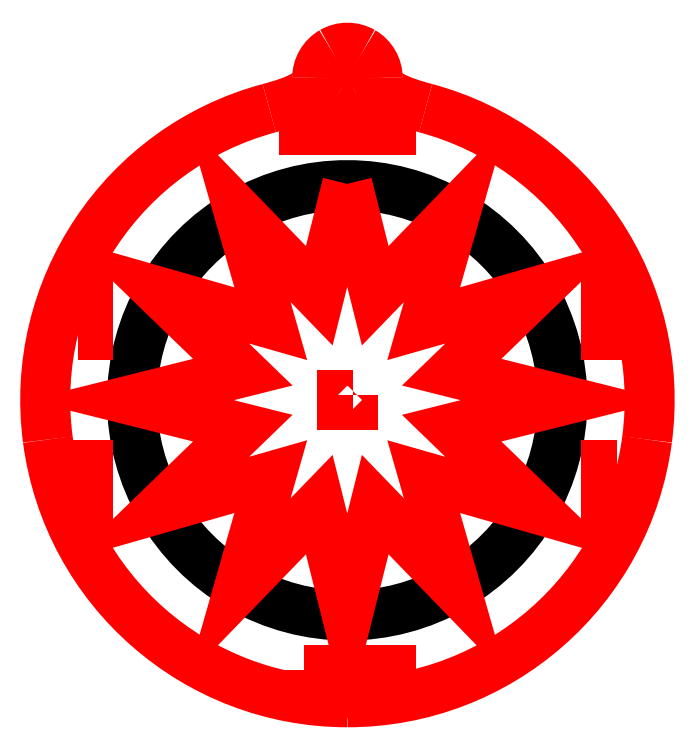
<metadata>
{"format":"dxf","ext":"dxf","renderer":"ezdxf+matplotlib","layout":"modelspace","background":"white","min_lineweight":24,"dpi":150}
</metadata>
<code>
0
SECTION
2
ENTITIES
0
SPLINE
8
circle
70
8
71
3
72
8
73
4
74
0
40
0
40
0
40
0
40
0
40
1
40
1
40
1
40
1
10
152.2
20
88.9
30
0
10
152.2
20
66.28
30
0
10
140.1
20
45.39
30
0
10
120.6
20
34.08
30
0
0
SPLINE
8
circle
70
8
71
3
72
8
73
4
74
0
40
0
40
0
40
0
40
0
40
1
40
1
40
1
40
1
10
120.6
20
34.08
30
0
10
101
20
22.77
30
0
10
76.83
20
22.77
30
0
10
57.25
20
34.08
30
0
0
SPLINE
8
circle
70
8
71
3
72
8
73
4
74
0
40
0
40
0
40
0
40
0
40
1
40
1
40
1
40
1
10
57.25
20
34.08
30
0
10
37.66
20
45.39
30
0
10
25.6
20
66.28
30
0
10
25.6
20
88.9
30
0
0
SPLINE
8
circle
70
8
71
3
72
8
73
4
74
0
40
0
40
0
40
0
40
0
40
1
40
1
40
1
40
1
10
25.6
20
88.9
30
0
10
25.6
20
111.5
30
0
10
37.66
20
132.4
30
0
10
57.25
20
143.7
30
0
0
SPLINE
8
circle
70
8
71
3
72
8
73
4
74
0
40
0
40
0
40
0
40
0
40
1
40
1
40
1
40
1
10
57.25
20
143.7
30
0
10
76.83
20
155
30
0
10
101
20
155
30
0
10
120.6
20
143.7
30
0
0
SPLINE
8
circle
70
8
71
3
72
8
73
4
74
0
40
0
40
0
40
0
40
0
40
1
40
1
40
1
40
1
10
120.6
20
143.7
30
0
10
140.1
20
132.4
30
0
10
152.2
20
111.5
30
0
10
152.2
20
88.9
30
0
0
SPLINE
8
0
70
8
71
3
72
8
73
4
74
0
40
0
40
0
40
0
40
0
40
1
40
1
40
1
40
1
10
93.42
20
183.7
30
0
10
93.42
20
185.3
30
0
10
92.57
20
186.8
30
0
10
91.19
20
187.6
30
0
0
SPLINE
8
0
70
8
71
3
72
8
73
4
74
0
40
0
40
0
40
0
40
0
40
1
40
1
40
1
40
1
10
91.19
20
187.6
30
0
10
89.82
20
188.4
30
0
10
88.12
20
188.4
30
0
10
86.75
20
187.6
30
0
0
SPLINE
8
0
70
8
71
3
72
8
73
4
74
0
40
0
40
0
40
0
40
0
40
1
40
1
40
1
40
1
10
86.75
20
187.6
30
0
10
85.37
20
186.8
30
0
10
84.53
20
185.3
30
0
10
84.53
20
183.7
30
0
0
SPLINE
8
0
70
8
71
3
72
8
73
4
74
0
40
0
40
0
40
0
40
0
40
1
40
1
40
1
40
1
10
84.53
20
183.7
30
0
10
84.53
20
182.1
30
0
10
85.37
20
180.7
30
0
10
86.75
20
179.9
30
0
0
SPLINE
8
0
70
8
71
3
72
8
73
4
74
0
40
0
40
0
40
0
40
0
40
1
40
1
40
1
40
1
10
86.75
20
179.9
30
0
10
88.12
20
179.1
30
0
10
89.82
20
179.1
30
0
10
91.19
20
179.9
30
0
0
SPLINE
8
0
70
8
71
3
72
8
73
4
74
0
40
0
40
0
40
0
40
0
40
1
40
1
40
1
40
1
10
91.19
20
179.9
30
0
10
92.57
20
180.7
30
0
10
93.42
20
182.1
30
0
10
93.42
20
183.7
30
0
0
LWPOLYLINE
8
circle
90
2
70
0
10
152.2
20
88.9
30
0
10
152.2
20
88.9
30
0
0
LWPOLYLINE
8
0
90
2
70
0
10
93.42
20
183.7
30
0
10
93.42
20
183.7
30
0
0
LWPOLYLINE
8
0
90
5
70
0
10
76.27
20
171.5
30
0
10
76.27
20
168.3
30
0
10
101.7
20
168.3
30
0
10
101.7
20
171.5
30
0
10
76.27
20
171.5
30
0
0
LWPOLYLINE
8
0
90
5
70
0
10
9.596
20
57.21
30
0
10
12.77
20
57.21
30
0
10
12.77
20
69.91
30
0
10
9.596
20
69.91
30
0
10
9.596
20
57.21
30
0
0
SPLINE
8
0
70
8
71
3
72
8
73
4
74
0
40
0
40
0
40
0
40
0
40
1
40
1
40
1
40
1
10
97.86
20
183.7
30
0
10
97.86
20
186.9
30
0
10
96.17
20
189.8
30
0
10
93.42
20
191.4
30
0
0
SPLINE
8
0
70
8
71
3
72
8
73
4
74
0
40
0
40
0
40
0
40
0
40
1
40
1
40
1
40
1
10
93.42
20
191.4
30
0
10
90.66
20
193
30
0
10
87.28
20
193
30
0
10
84.53
20
191.4
30
0
0
SPLINE
8
0
70
8
71
3
72
8
73
4
74
0
40
0
40
0
40
0
40
0
40
1
40
1
40
1
40
1
10
84.53
20
191.4
30
0
10
81.77
20
189.8
30
0
10
80.08
20
186.9
30
0
10
80.08
20
183.7
30
0
0
SPLINE
8
0
70
8
71
3
72
8
73
4
74
0
40
0
40
0
40
0
40
0
40
1
40
1
40
1
40
1
10
112
20
174.8
30
0
10
103.8
20
177
30
0
10
97.86
20
179.5
30
0
10
97.86
20
183.7
30
0
0
SPLINE
8
0
70
8
71
3
72
8
73
4
74
0
40
0
40
0
40
0
40
0
40
1
40
1
40
1
40
1
10
65.96
20
174.8
30
0
10
22.87
20
163.3
30
0
10
-4.992
20
121.6
30
0
10
0.8311
20
77.37
30
0
0
SPLINE
8
0
70
8
71
3
72
8
73
4
74
0
40
0
40
0
40
0
40
0
40
1
40
1
40
1
40
1
10
0.8311
20
77.37
30
0
10
6.654
20
33.14
30
0
10
44.36
20
0.07056
30
0
10
88.97
20
0.07056
30
0
0
SPLINE
8
0
70
8
71
3
72
8
73
4
74
0
40
0
40
0
40
0
40
0
40
1
40
1
40
1
40
1
10
88.97
20
0.07056
30
0
10
133.6
20
0.07056
30
0
10
171.3
20
33.14
30
0
10
177.1
20
77.37
30
0
0
SPLINE
8
0
70
8
71
3
72
8
73
4
74
0
40
0
40
0
40
0
40
0
40
1
40
1
40
1
40
1
10
177.1
20
77.37
30
0
10
182.9
20
121.6
30
0
10
155.1
20
163.3
30
0
10
112
20
174.8
30
0
0
SPLINE
8
0
70
8
71
3
72
8
73
4
74
0
40
0
40
0
40
0
40
0
40
1
40
1
40
1
40
1
10
80.08
20
183.7
30
0
10
80.08
20
179.5
30
0
10
74.14
20
177
30
0
10
65.96
20
174.8
30
0
0
LWPOLYLINE
8
0
90
5
70
0
10
168.3
20
120.7
30
0
10
165.2
20
120.7
30
0
10
165.2
20
108
30
0
10
168.3
20
108
30
0
10
168.3
20
120.7
30
0
0
LWPOLYLINE
8
0
90
5
70
0
10
168.3
20
69.91
30
0
10
165.2
20
69.91
30
0
10
165.2
20
57.21
30
0
10
168.3
20
57.21
30
0
10
168.3
20
69.91
30
0
0
LWPOLYLINE
8
0
90
5
70
0
10
9.596
20
108
30
0
10
12.77
20
108
30
0
10
12.77
20
120.7
30
0
10
9.596
20
120.7
30
0
10
9.596
20
108
30
0
0
LWPOLYLINE
8
0
90
5
70
0
10
76.27
20
9.596
30
0
10
76.27
20
6.421
30
0
10
101.7
20
6.421
30
0
10
101.7
20
9.596
30
0
10
76.27
20
9.596
30
0
0
LWPOLYLINE
8
0
90
5
70
0
10
90.56
20
90.56
30
0
10
87.38
20
90.56
30
0
10
87.38
20
87.38
30
0
10
90.56
20
87.38
30
0
10
90.56
20
90.56
30
0
0
LWPOLYLINE
8
guides
90
25
70
0
10
88.91
20
152.6
30
0
10
97.14
20
119.7
30
0
10
120.7
20
144
30
0
10
111.4
20
111.4
30
0
10
144
20
120.7
30
0
10
119.6
20
97.17
30
0
10
152.5
20
88.94
30
0
10
119.6
20
80.71
30
0
10
144
20
57.13
30
0
10
111.4
20
66.45
30
0
10
120.7
20
33.85
30
0
10
97.14
20
58.22
30
0
10
88.91
20
25.32
30
0
10
80.68
20
58.22
30
0
10
57.1
20
33.85
30
0
10
66.42
20
66.45
30
0
10
33.82
20
57.13
30
0
10
58.19
20
80.71
30
0
10
25.3
20
88.94
30
0
10
58.19
20
97.17
30
0
10
33.82
20
120.7
30
0
10
66.42
20
111.4
30
0
10
57.1
20
144
30
0
10
80.68
20
119.7
30
0
10
88.91
20
152.6
30
0
0
ENDSEC
0
EOF

</code>
